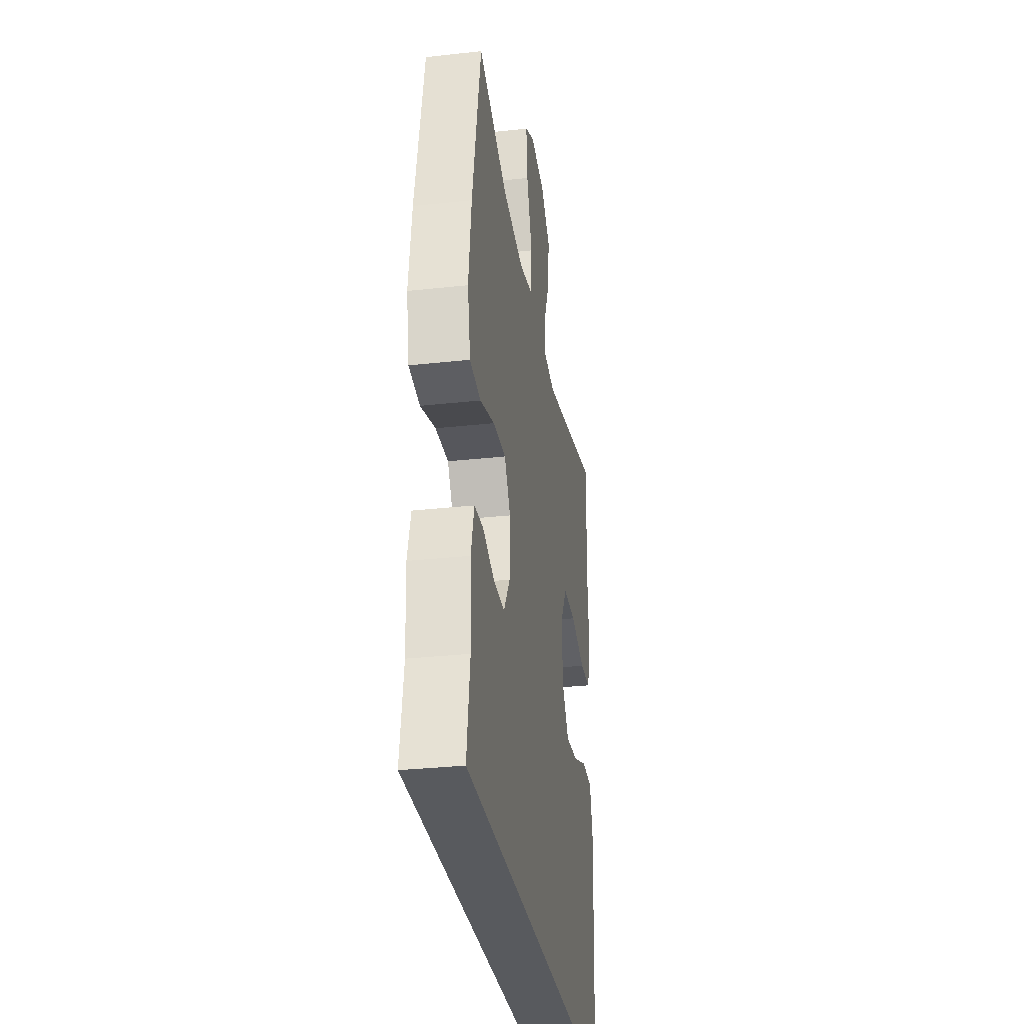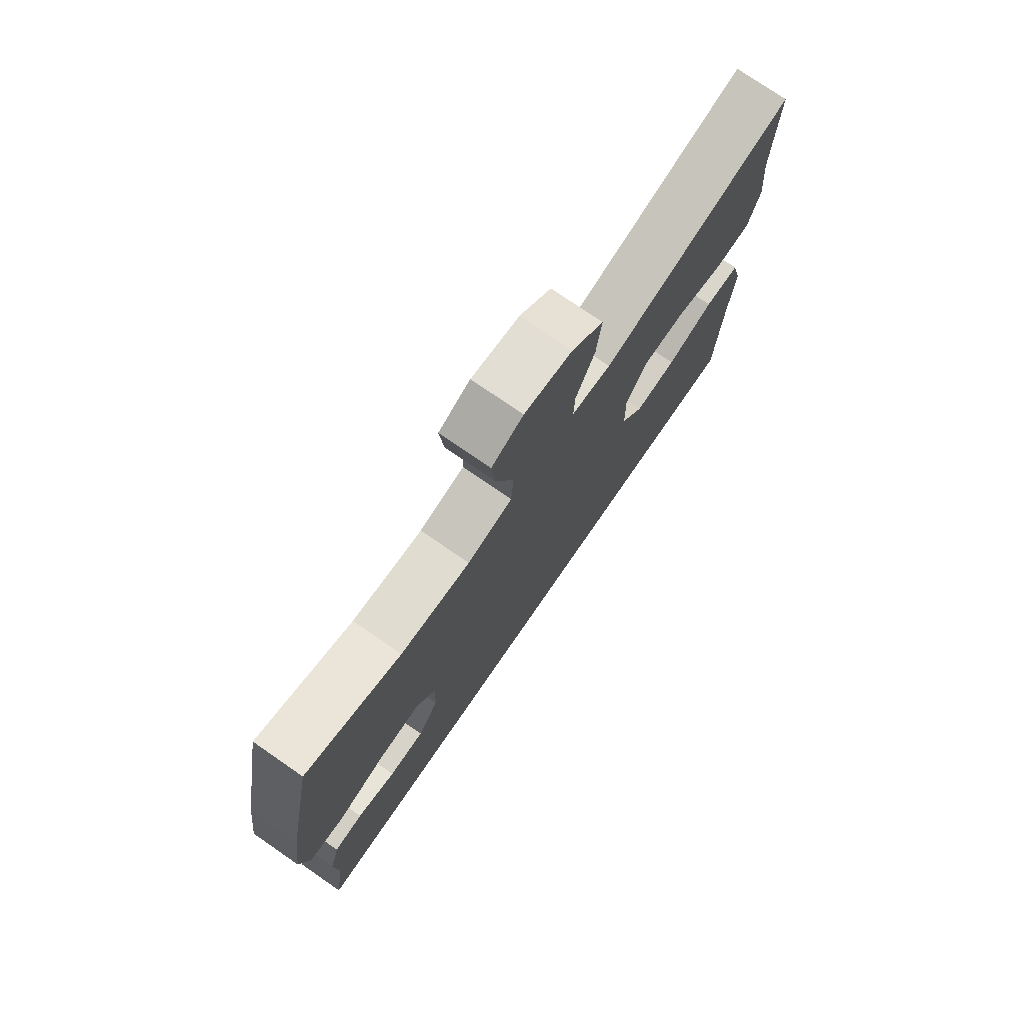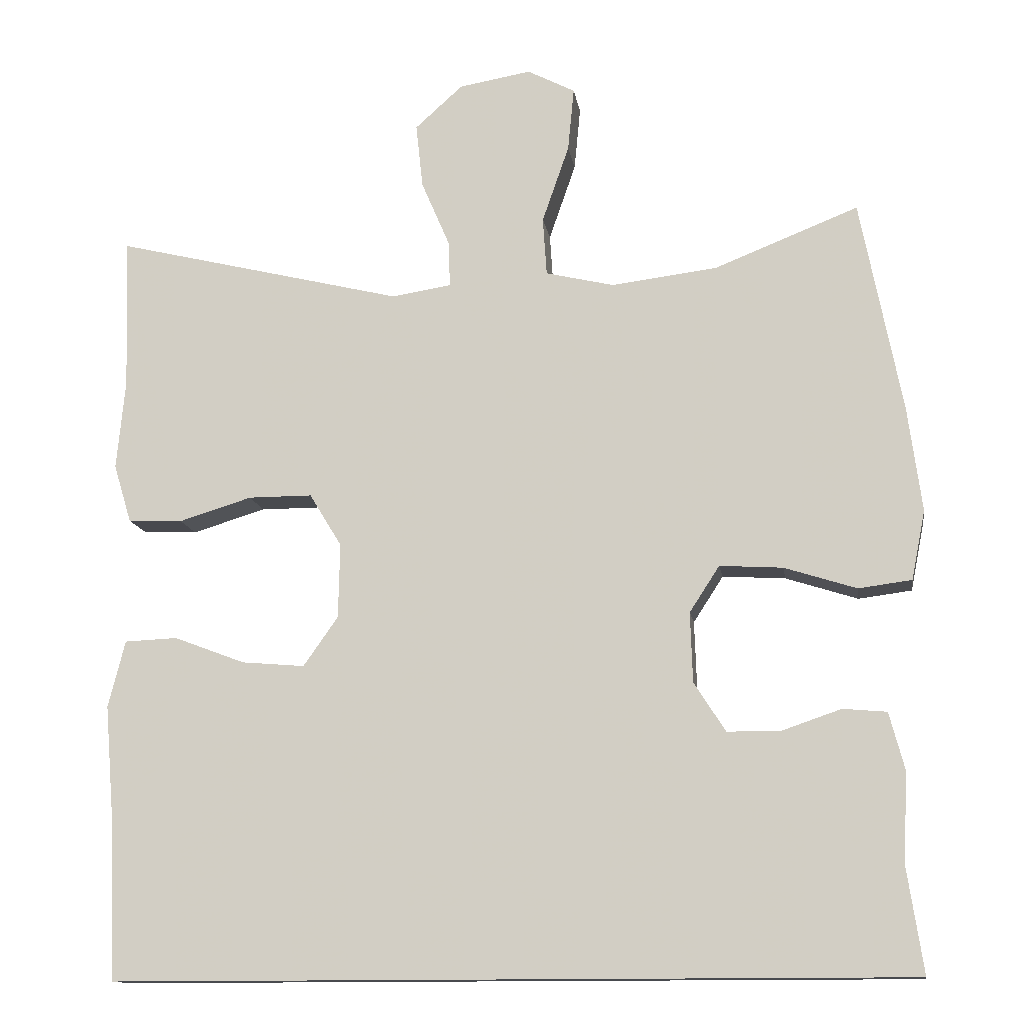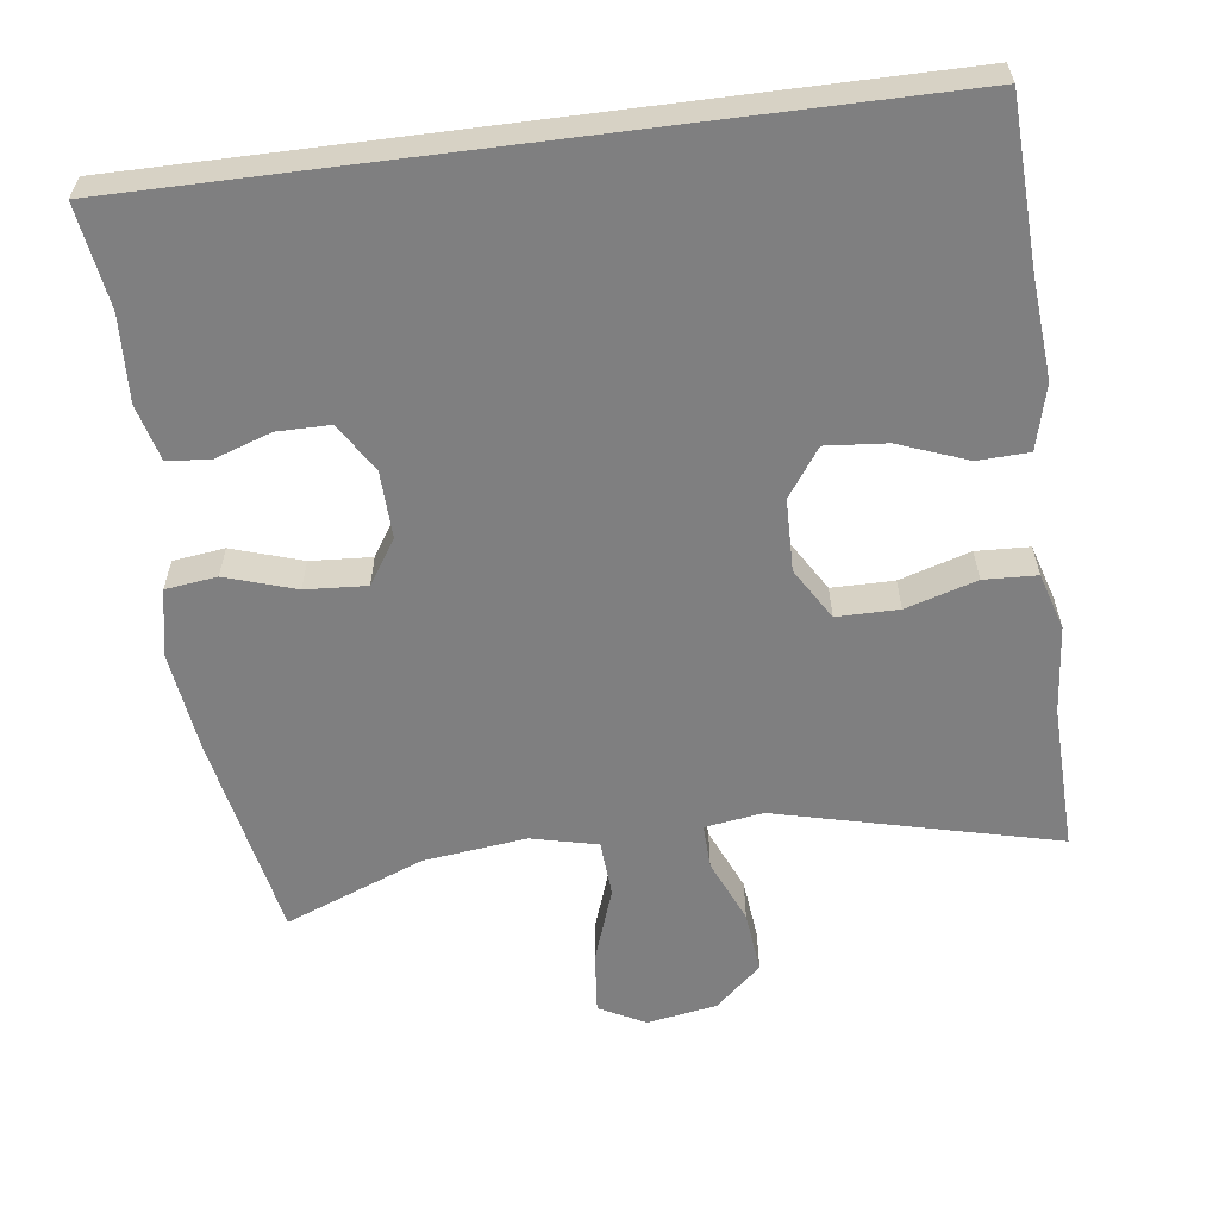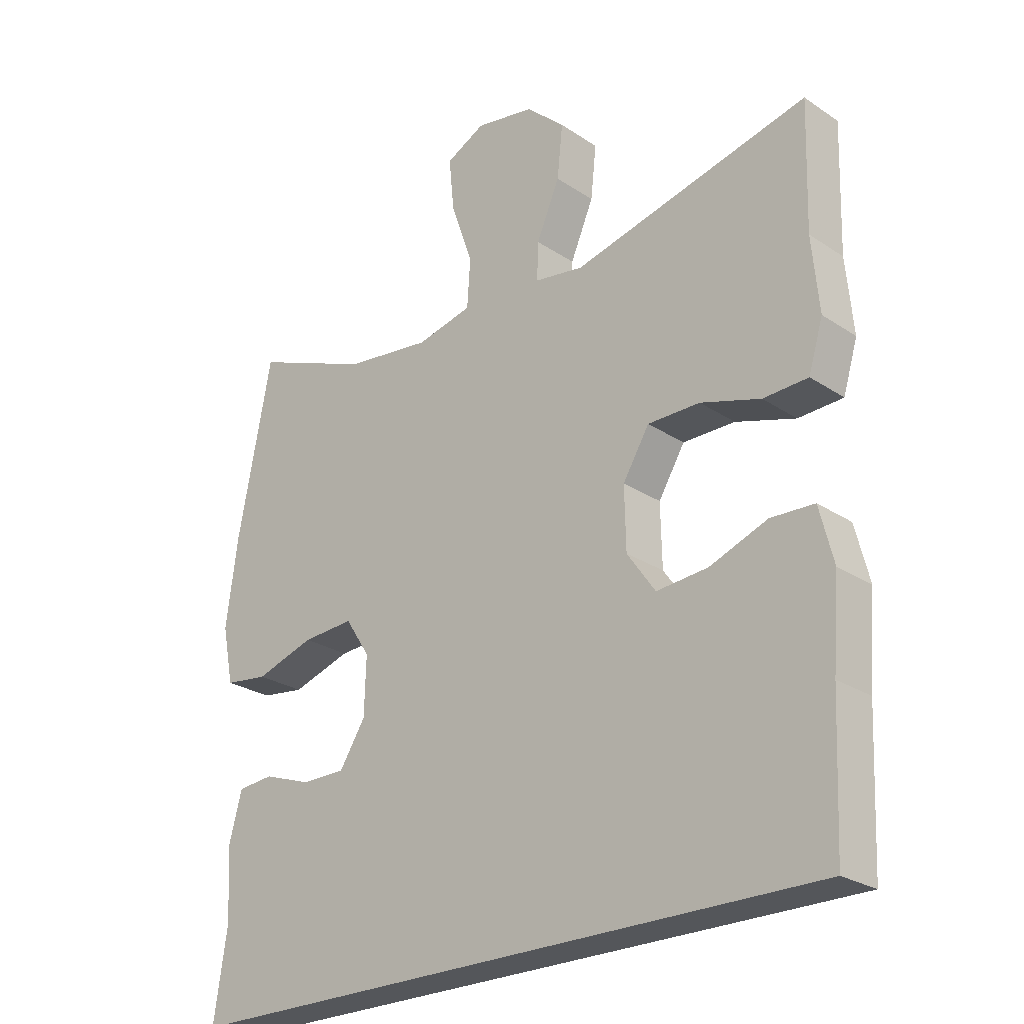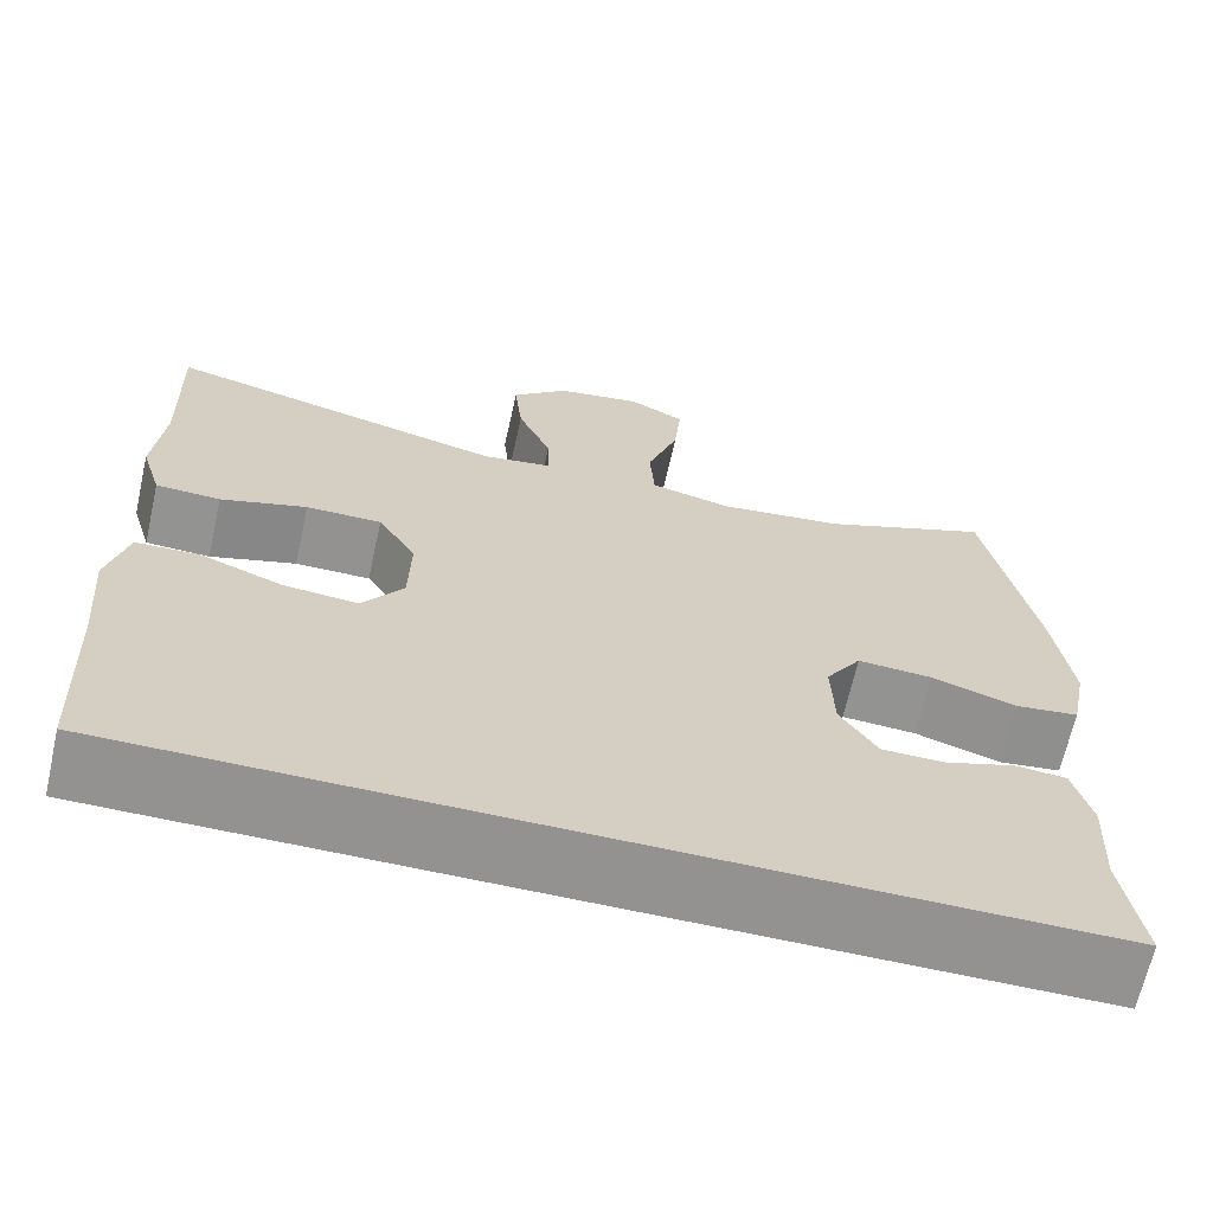
<metadata>
{"format":"obj","ext":"obj","renderer":"f3d","projection":"perspective","resolution":1024,"background":"white","views":[{"elev":-31.1,"azim":99.0,"up":"+Z"},{"elev":76.1,"azim":124.6,"up":"+Z"},{"elev":-13.1,"azim":8.7,"up":"+Z"},{"elev":-59.7,"azim":-172.7,"up":"+Y"},{"elev":-25.3,"azim":-136.9,"up":"+Z"},{"elev":-66.4,"azim":-12.6,"up":"+Z"}]}
</metadata>
<code>
v -0.5 0.07 0.5
v -0.124 0.07 0.408
v -0.046 0.07 0.42
v -0.048 0.07 0.48
v -0.085 0.07 0.566
v -0.094 0.07 0.65
v -0.032 0.07 0.706
v 0.062 0.07 0.722
v 0.124 0.07 0.69
v 0.116 0.07 0.607
v 0.081 0.07 0.506
v 0.086 0.07 0.43
v 0.175 0.07 0.409
v 0.313 0.07 0.426
v 0.5 0.07 0.5
v 0.554 0.07 0.222
v 0.572 0.07 0.086
v 0.554 0.07 -0.004
v 0.485 0.07 -0.013
v 0.391 0.07 0.017
v 0.309 0.07 0.022
v 0.27 0.07 -0.038
v 0.273 0.07 -0.129
v 0.314 0.07 -0.193
v 0.384 0.07 -0.193
v 0.46 0.07 -0.167
v 0.517 0.07 -0.172
v 0.537 0.07 -0.247
v 0.531 0.07 -0.362
v 0.552 0.07 -0.5
v -0.482 0.07 -0.5
v -0.492 0.07 -0.277
v -0.503 0.07 -0.143
v -0.481 0.07 -0.056
v -0.412 0.07 -0.053
v -0.32 0.07 -0.088
v -0.238 0.07 -0.095
v -0.193 0.07 -0.031
v -0.191 0.07 0.066
v -0.233 0.07 0.135
v -0.316 0.07 0.135
v -0.411 0.07 0.106
v -0.482 0.07 0.109
v -0.505 0.07 0.185
v -0.494 0.07 0.302
v -0.5 0 0.5
v -0.124 0 0.408
v -0.046 0 0.42
v -0.048 0 0.48
v -0.085 0 0.566
v -0.094 0 0.65
v -0.032 0 0.706
v 0.062 0 0.722
v 0.124 0 0.69
v 0.116 0 0.607
v 0.081 0 0.506
v 0.086 0 0.43
v 0.175 0 0.409
v 0.313 0 0.426
v 0.5 0 0.5
v 0.554 0 0.222
v 0.572 0 0.086
v 0.554 0 -0.004
v 0.485 0 -0.013
v 0.391 0 0.017
v 0.309 0 0.022
v 0.27 0 -0.038
v 0.273 0 -0.129
v 0.314 0 -0.193
v 0.384 0 -0.193
v 0.46 0 -0.167
v 0.517 0 -0.172
v 0.537 0 -0.247
v 0.531 0 -0.362
v 0.552 0 -0.5
v -0.482 0 -0.5
v -0.492 0 -0.277
v -0.503 0 -0.143
v -0.481 0 -0.056
v -0.412 0 -0.053
v -0.32 0 -0.088
v -0.238 0 -0.095
v -0.193 0 -0.031
v -0.191 0 0.066
v -0.233 0 0.135
v -0.316 0 0.135
v -0.411 0 0.106
v -0.482 0 0.109
v -0.505 0 0.185
v -0.494 0 0.302
f 42 43 44 45
f 41 42 45 1
f 40 41 1 2
f 39 40 2 3
f 38 39 3
f 33 34 35 36
f 32 33 36 37
f 29 30 31 32
f 29 32 37
f 25 26 27 28
f 24 25 28 29
f 17 18 19 20
f 17 20 21
f 14 15 16 17
f 13 14 17 21
f 12 13 21 22
f 8 9 10 11
f 8 11 12
f 7 8 12
f 4 5 6 7
f 3 4 7 12
f 38 3 12 22
f 24 29 37 38
f 23 24 38
f 22 23 38
f 90 89 88 87
f 46 90 87 86
f 47 46 86 85
f 48 47 85 84
f 48 84 83
f 81 80 79 78
f 82 81 78 77
f 77 76 75 74
f 82 77 74
f 73 72 71 70
f 74 73 70 69
f 65 64 63 62
f 66 65 62
f 62 61 60 59
f 66 62 59 58
f 67 66 58 57
f 56 55 54 53
f 57 56 53
f 57 53 52
f 52 51 50 49
f 57 52 49 48
f 67 57 48 83
f 83 82 74 69
f 83 69 68
f 83 68 67
f 1 46 47 2
f 2 47 48 3
f 3 48 49 4
f 4 49 50 5
f 5 50 51 6
f 6 51 52 7
f 7 52 53 8
f 8 53 54 9
f 9 54 55 10
f 10 55 56 11
f 11 56 57 12
f 12 57 58 13
f 13 58 59 14
f 14 59 60 15
f 15 60 61 16
f 16 61 62 17
f 17 62 63 18
f 18 63 64 19
f 19 64 65 20
f 20 65 66 21
f 21 66 67 22
f 22 67 68 23
f 23 68 69 24
f 24 69 70 25
f 25 70 71 26
f 26 71 72 27
f 27 72 73 28
f 28 73 74 29
f 29 74 75 30
f 30 75 76 31
f 31 76 77 32
f 32 77 78 33
f 33 78 79 34
f 34 79 80 35
f 35 80 81 36
f 36 81 82 37
f 37 82 83 38
f 38 83 84 39
f 39 84 85 40
f 40 85 86 41
f 41 86 87 42
f 42 87 88 43
f 43 88 89 44
f 44 89 90 45
f 45 90 46 1

</code>
